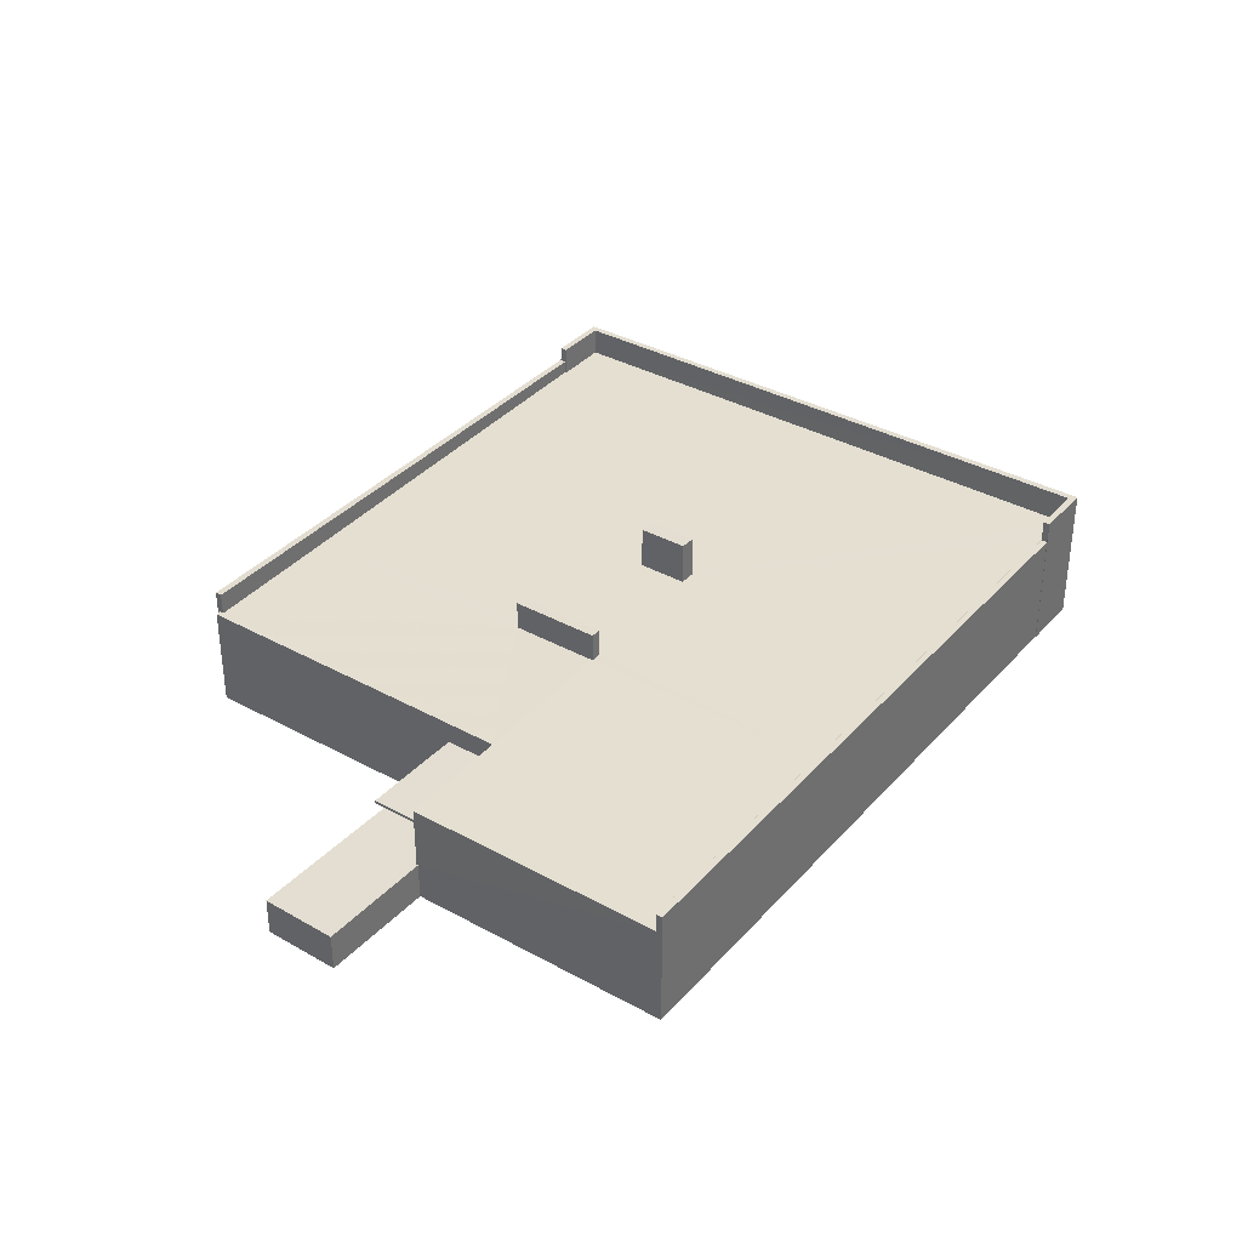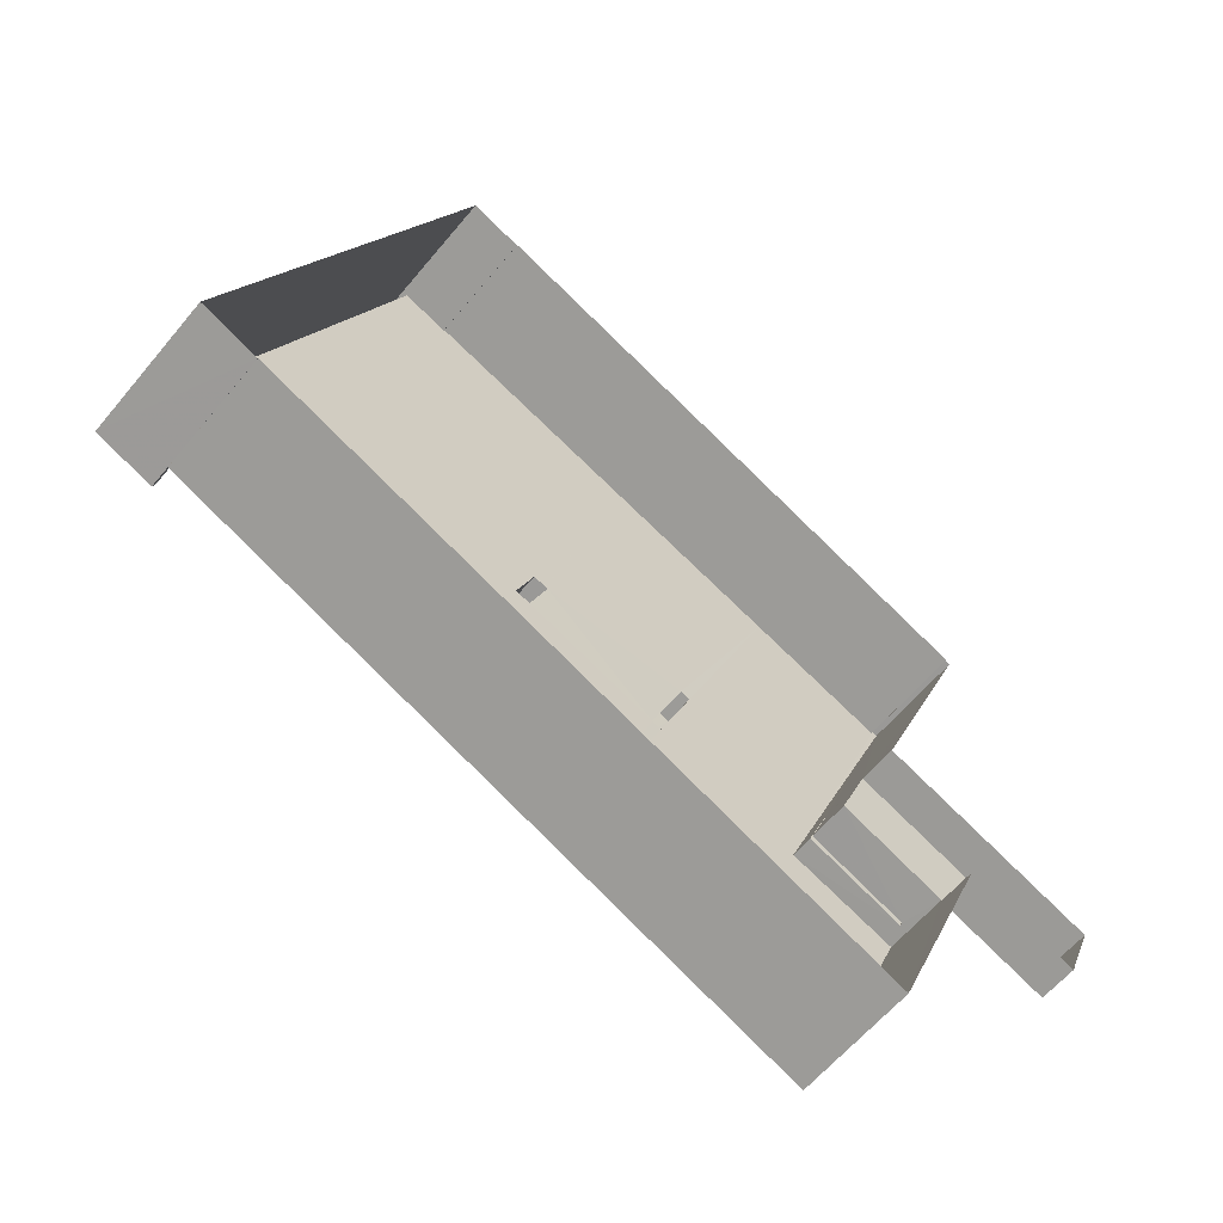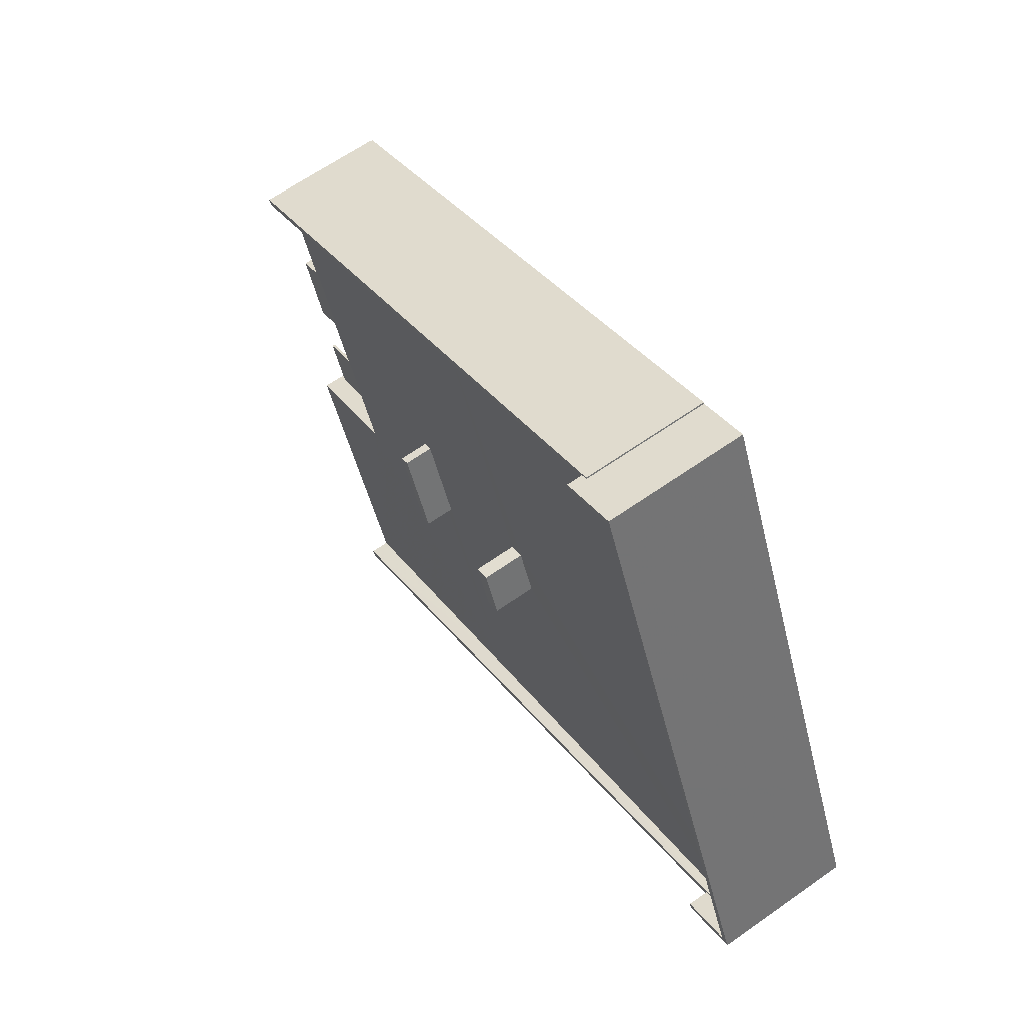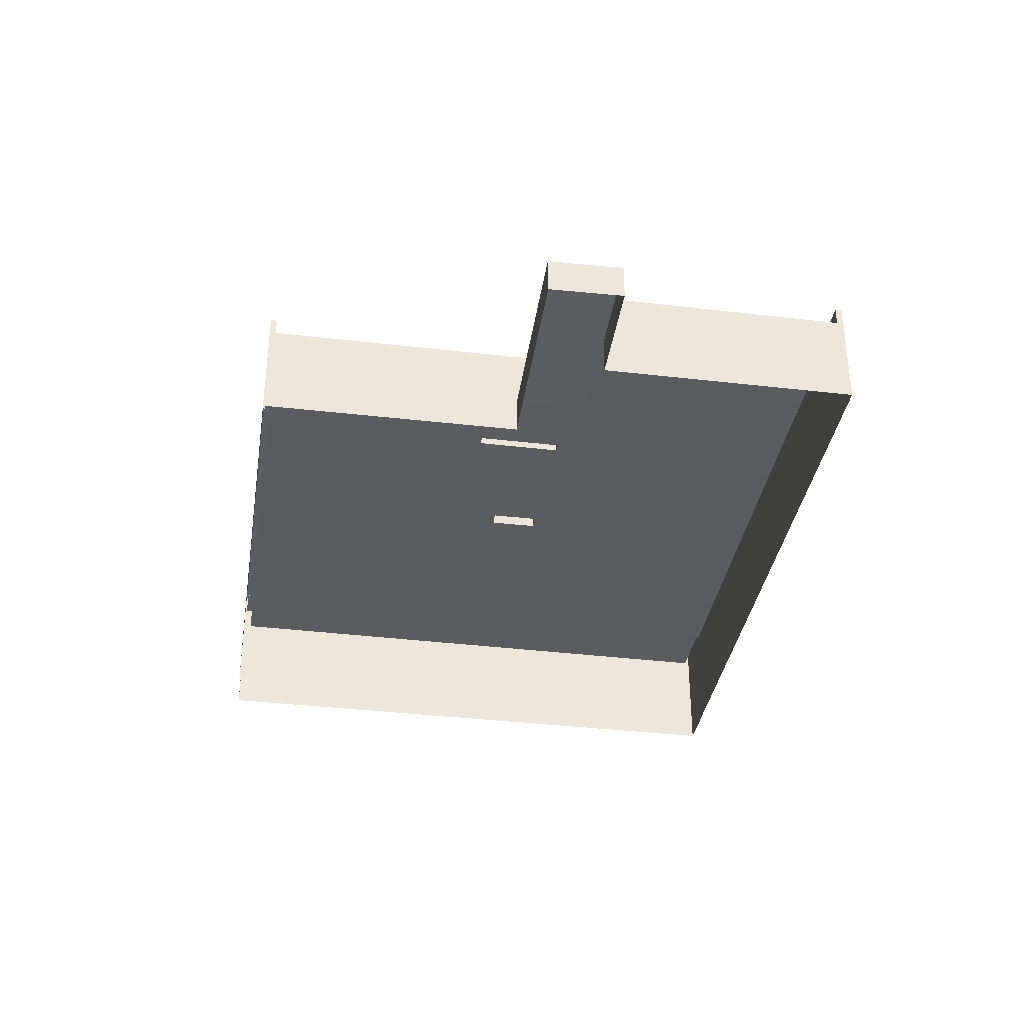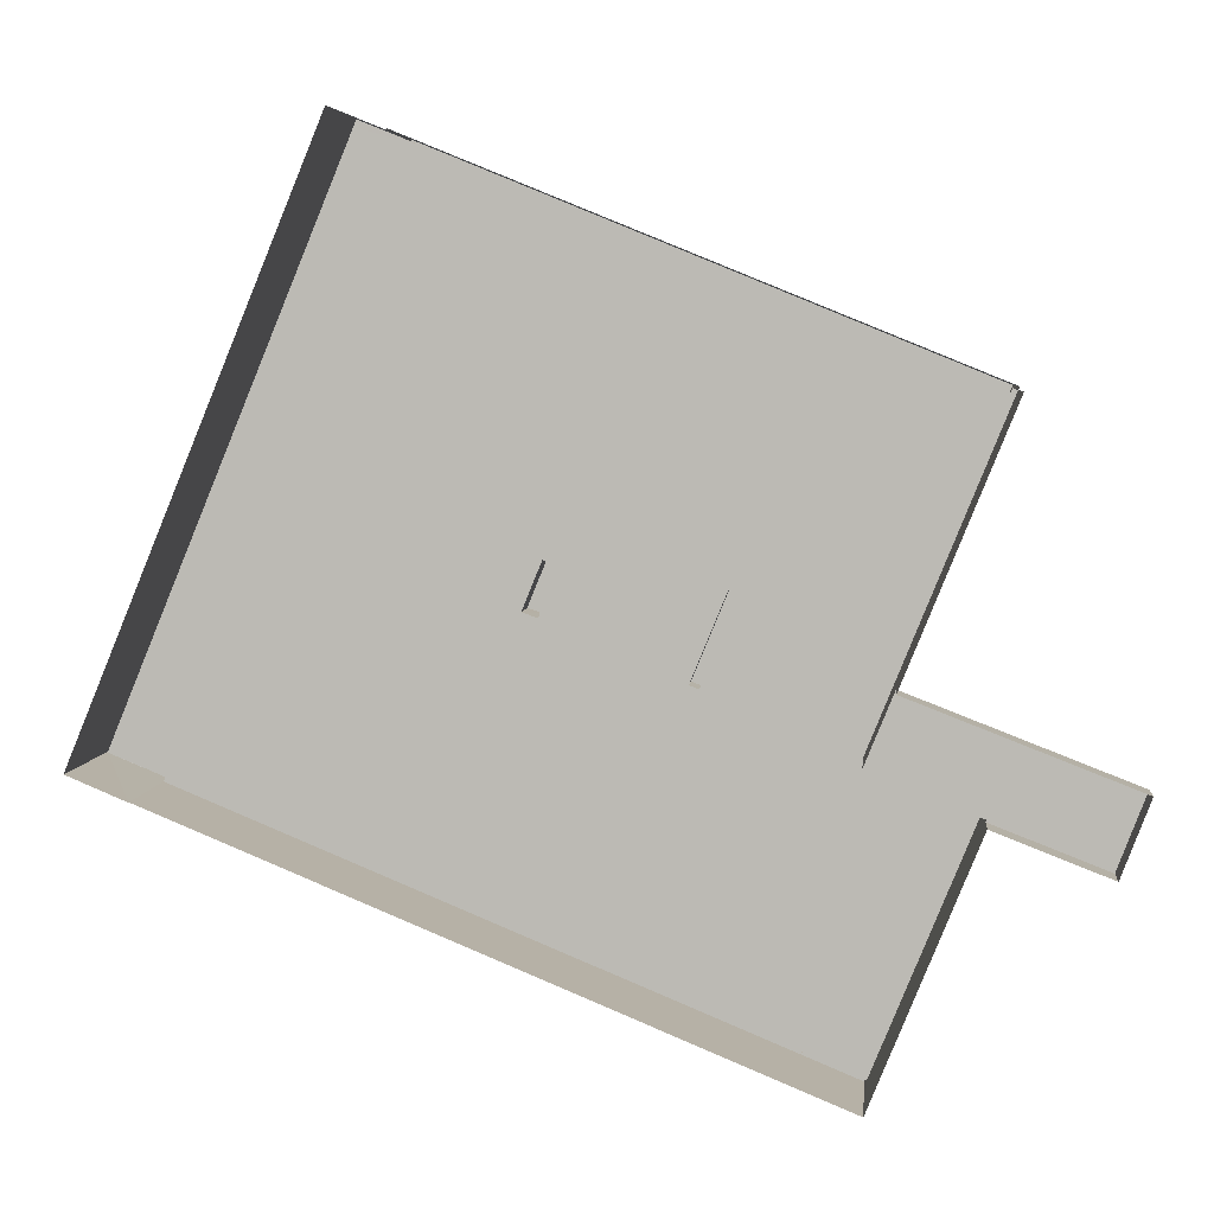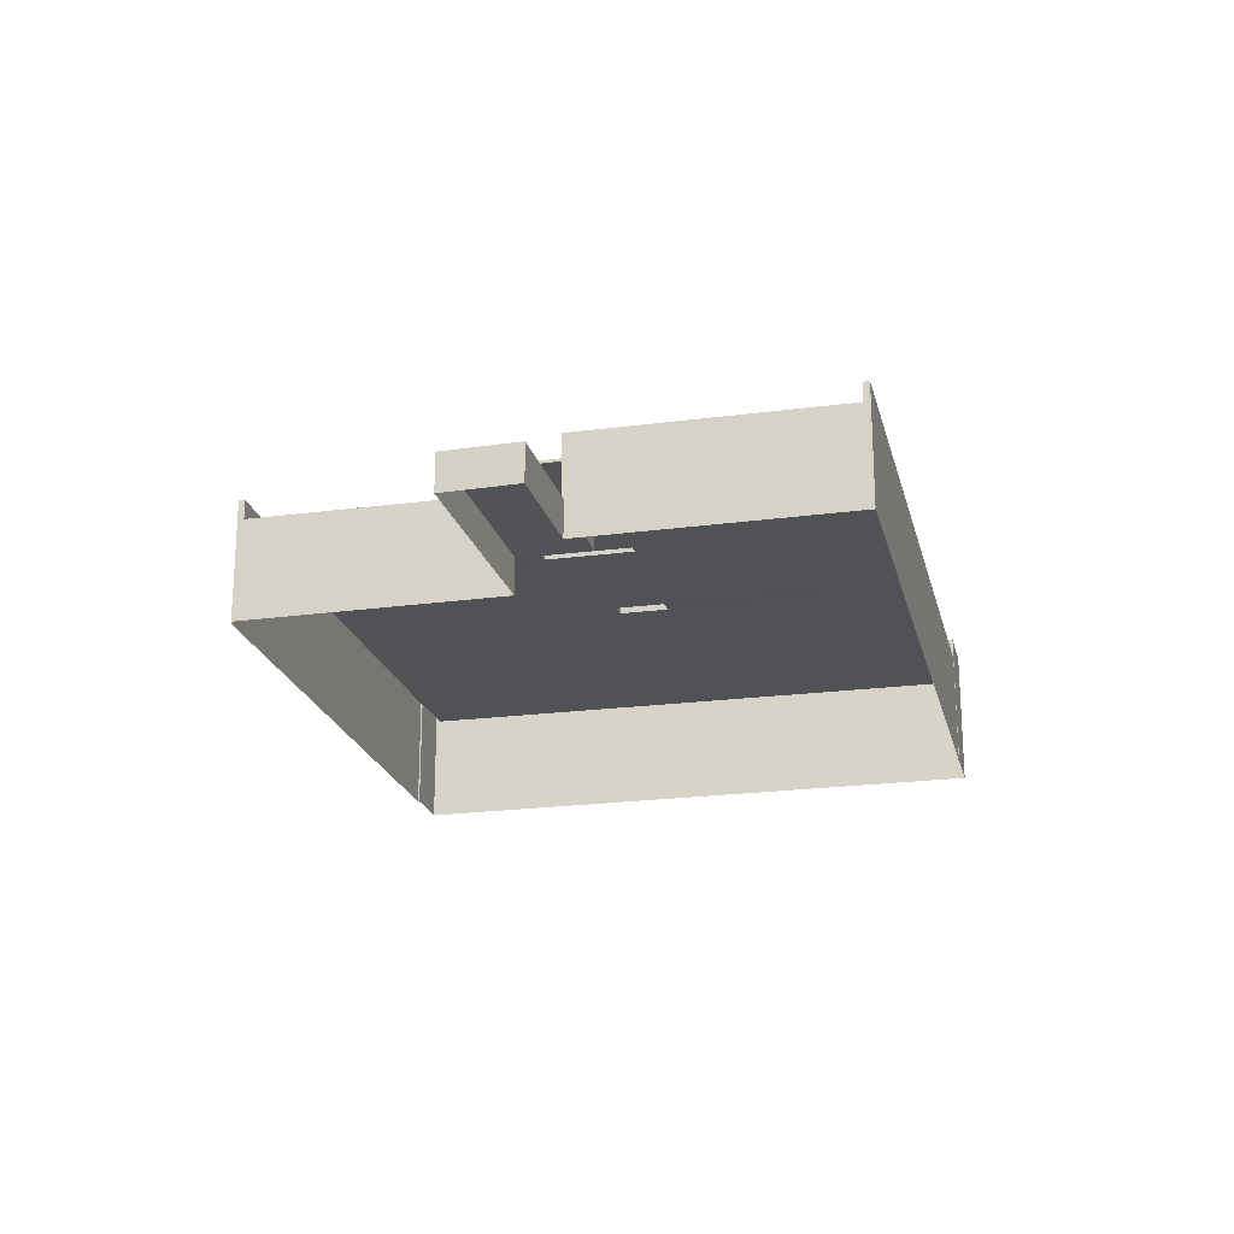
<metadata>
{"format":"obj","ext":"obj","renderer":"f3d","projection":"perspective","resolution":1024,"background":"white","views":[{"elev":36.0,"azim":-32.0,"up":"+Z"},{"elev":-60.2,"azim":140.7,"up":"+Y"},{"elev":63.1,"azim":54.4,"up":"+Y"},{"elev":-35.7,"azim":-76.6,"up":"+Z"},{"elev":5.1,"azim":-174.5,"up":"+Y"},{"elev":-21.7,"azim":-54.4,"up":"+Z"}]}
</metadata>
<code>
v -8.844e+04 -1.005e+05 2.186
v -8.844e+04 -1.005e+05 2.186
v -8.847e+04 -1.005e+05 2.187
v -8.847e+04 -1.005e+05 2.187
v -8.847e+04 -1.005e+05 2.187
v -8.846e+04 -1.005e+05 2.19
v -8.843e+04 -1.005e+05 2.186
v -8.842e+04 -1.005e+05 2.192
v -8.847e+04 -1.005e+05 2.191
v -8.846e+04 -1.006e+05 2.191
v -8.847e+04 -1.006e+05 2.191
v -8.843e+04 -1.006e+05 2.192
v -8.843e+04 -1.005e+05 2.192
v -8.846e+04 -1.006e+05 2.194
v -8.846e+04 -1.005e+05 6.269
v -8.846e+04 -1.006e+05 6.27
v -8.846e+04 -1.005e+05 6.269
v -8.846e+04 -1.005e+05 6.269
v -8.845e+04 -1.005e+05 9.228
v -8.845e+04 -1.005e+05 9.229
v -8.845e+04 -1.005e+05 9.228
v -8.845e+04 -1.005e+05 9.229
v -8.846e+04 -1.005e+05 7.569
v -8.846e+04 -1.006e+05 7.482
v -8.846e+04 -1.006e+05 7.449
v -8.845e+04 -1.006e+05 7.655
v -8.847e+04 -1.005e+05 7.616
v -8.847e+04 -1.005e+05 7.612
v -8.847e+04 -1.005e+05 7.616
v -8.845e+04 -1.005e+05 7.687
v -8.845e+04 -1.005e+05 7.699
v -8.846e+04 -1.005e+05 7.73
v -8.845e+04 -1.005e+05 7.85
v -8.844e+04 -1.005e+05 7.813
v -8.844e+04 -1.005e+05 7.825
v -8.844e+04 -1.005e+05 7.807
v -8.844e+04 -1.006e+05 7.773
v -8.844e+04 -1.005e+05 7.819
v -8.842e+04 -1.005e+05 8.015
v -8.844e+04 -1.005e+05 8.046
v -8.844e+04 -1.005e+05 8.046
v -8.842e+04 -1.005e+05 7.986
v -8.842e+04 -1.005e+05 7.986
v -8.844e+04 -1.005e+05 8.088
v -8.845e+04 -1.005e+05 7.695
v -8.845e+04 -1.005e+05 7.706
v -8.843e+04 -1.005e+05 9.596
v -8.843e+04 -1.006e+05 9.596
v -8.842e+04 -1.005e+05 9.596
v -8.842e+04 -1.005e+05 9.596
v -8.844e+04 -1.005e+05 9.589
v -8.844e+04 -1.005e+05 9.589
v -8.844e+04 -1.005e+05 9.589
v -8.843e+04 -1.005e+05 9.589
v -8.842e+04 -1.005e+05 8.456
v -8.842e+04 -1.005e+05 8.456
v -8.843e+04 -1.005e+05 8.456
v -8.843e+04 -1.005e+05 8.456
v -8.846e+04 -1.006e+05 8.458
v -8.846e+04 -1.006e+05 8.458
v -8.844e+04 -1.005e+05 8.769
v -8.844e+04 -1.005e+05 8.769
v -8.844e+04 -1.005e+05 8.769
v -8.847e+04 -1.005e+05 8.771
v -8.847e+04 -1.005e+05 8.771
v -8.844e+04 -1.005e+05 8.769
v -8.844e+04 -1.005e+05 10.07
v -8.844e+04 -1.005e+05 10.07
v -8.844e+04 -1.005e+05 10.07
v -8.844e+04 -1.005e+05 10.07
v -8.846e+04 -1.005e+05 6.419
v -8.846e+04 -1.005e+05 6.419
v -8.846e+04 -1.006e+05 6.42
v -8.846e+04 -1.005e+05 6.419
v -8.846e+04 -1.005e+05 4.169
v -8.846e+04 -1.005e+05 4.169
v -8.846e+04 -1.006e+05 4.17
v -8.846e+04 -1.006e+05 4.17
v -8.847e+04 -1.006e+05 4.17
v -8.847e+04 -1.005e+05 4.169
f 1 2 3
f 3 2 4
f 5 4 6
f 2 7 8
f 9 6 10
f 11 9 10
f 12 13 8
f 14 10 6
f 14 6 13
f 4 2 6
f 13 2 8
f 6 2 13
f 15 16 17
f 15 18 16
f 19 20 21
f 19 22 20
f 23 24 25
f 26 23 25
f 23 27 28
f 27 29 28
f 23 26 30
f 31 32 27
f 31 23 30
f 31 27 23
f 33 34 35
f 36 37 38
f 39 35 38
f 40 33 41
f 39 42 43
f 38 37 42
f 44 41 35
f 44 35 39
f 41 33 35
f 39 38 42
f 45 30 26
f 37 45 26
f 31 46 32
f 46 33 32
f 45 37 36
f 34 46 45
f 34 33 46
f 36 34 45
f 47 48 49
f 48 50 49
f 51 52 53
f 49 50 54
f 52 49 54
f 53 52 54
f 55 56 57
f 58 57 59
f 58 59 60
f 57 56 59
f 61 62 63
f 62 64 63
f 63 65 66
f 63 64 65
f 67 68 69
f 67 70 68
f 71 72 73
f 74 71 73
f 75 76 77
f 78 77 79
f 79 77 80
f 77 76 80
f 46 19 21
f 46 31 19
f 20 46 21
f 20 45 46
f 45 20 22
f 30 45 22
f 31 30 22
f 19 31 22
f 75 18 15
f 76 75 15
f 6 76 5
f 74 23 71
f 71 23 28
f 5 76 28
f 76 15 71
f 76 71 28
f 4 5 28
f 29 4 28
f 24 77 78
f 25 24 78
f 59 25 60
f 78 10 14
f 60 25 14
f 25 78 14
f 23 74 73
f 23 73 24
f 24 16 77
f 18 75 16
f 16 75 77
f 73 16 24
f 54 50 8
f 7 54 8
f 50 48 12
f 8 50 12
f 47 58 48
f 48 58 12
f 47 57 58
f 12 58 13
f 63 53 61
f 2 61 7
f 7 61 54
f 61 53 54
f 57 47 55
f 43 55 39
f 39 55 49
f 55 47 49
f 49 44 39
f 49 52 44
f 44 52 51
f 41 44 51
f 53 66 51
f 51 66 41
f 53 63 66
f 41 66 40
f 60 14 13
f 58 60 13
f 59 56 37
f 25 59 26
f 56 42 37
f 59 37 26
f 55 42 56
f 55 43 42
f 62 1 3
f 64 62 3
f 61 1 62
f 61 2 1
f 3 29 64
f 64 29 65
f 3 4 29
f 65 29 27
f 40 66 33
f 32 33 65
f 32 65 27
f 33 66 65
f 35 69 68
f 35 34 69
f 35 68 70
f 38 35 70
f 38 70 67
f 36 38 67
f 34 67 69
f 34 36 67
f 73 72 17
f 16 73 17
f 71 17 72
f 71 15 17
f 79 9 11
f 79 80 9
f 9 80 76
f 6 9 76
f 78 79 11
f 10 78 11

</code>
